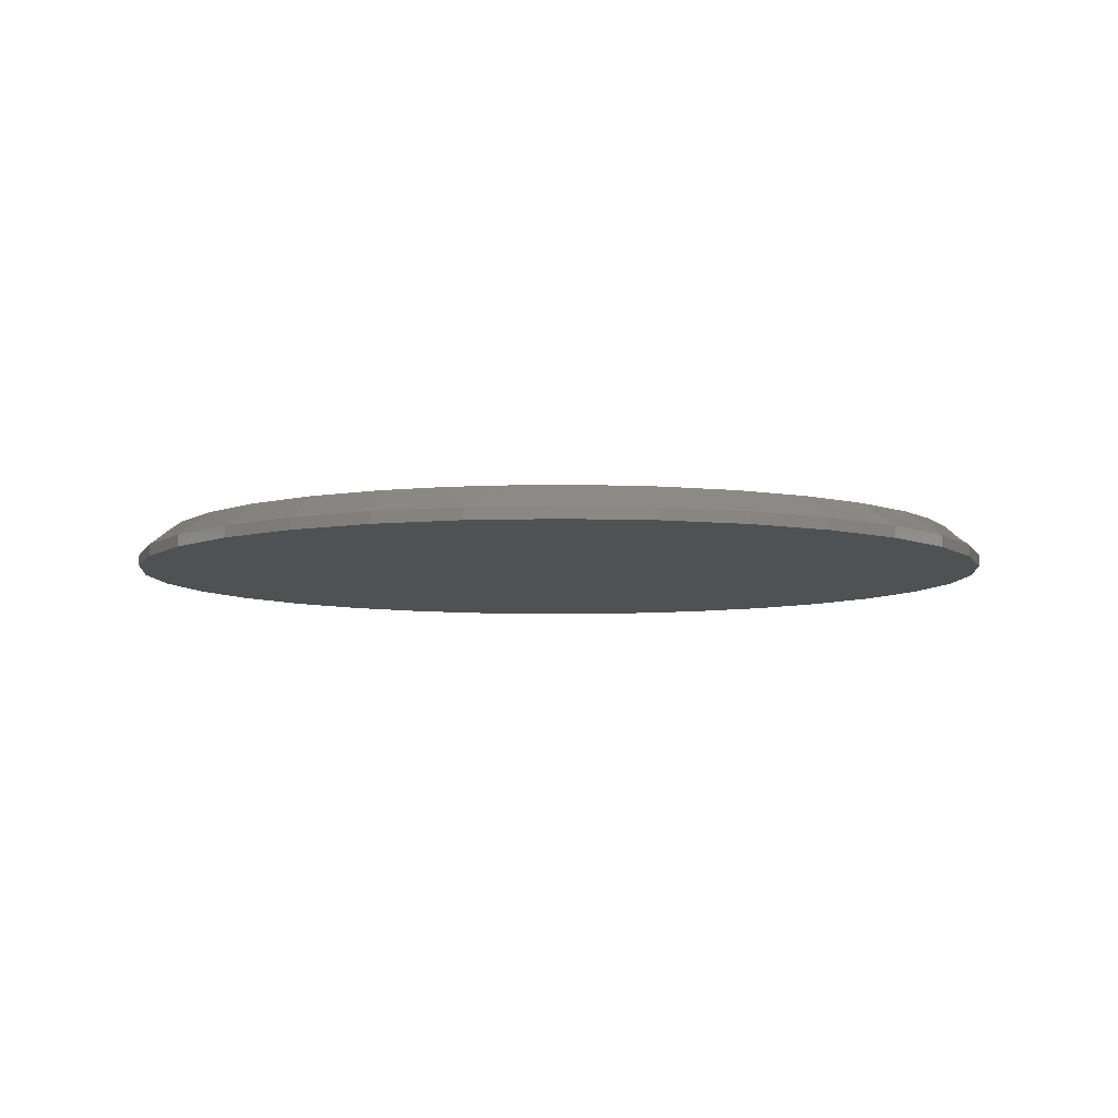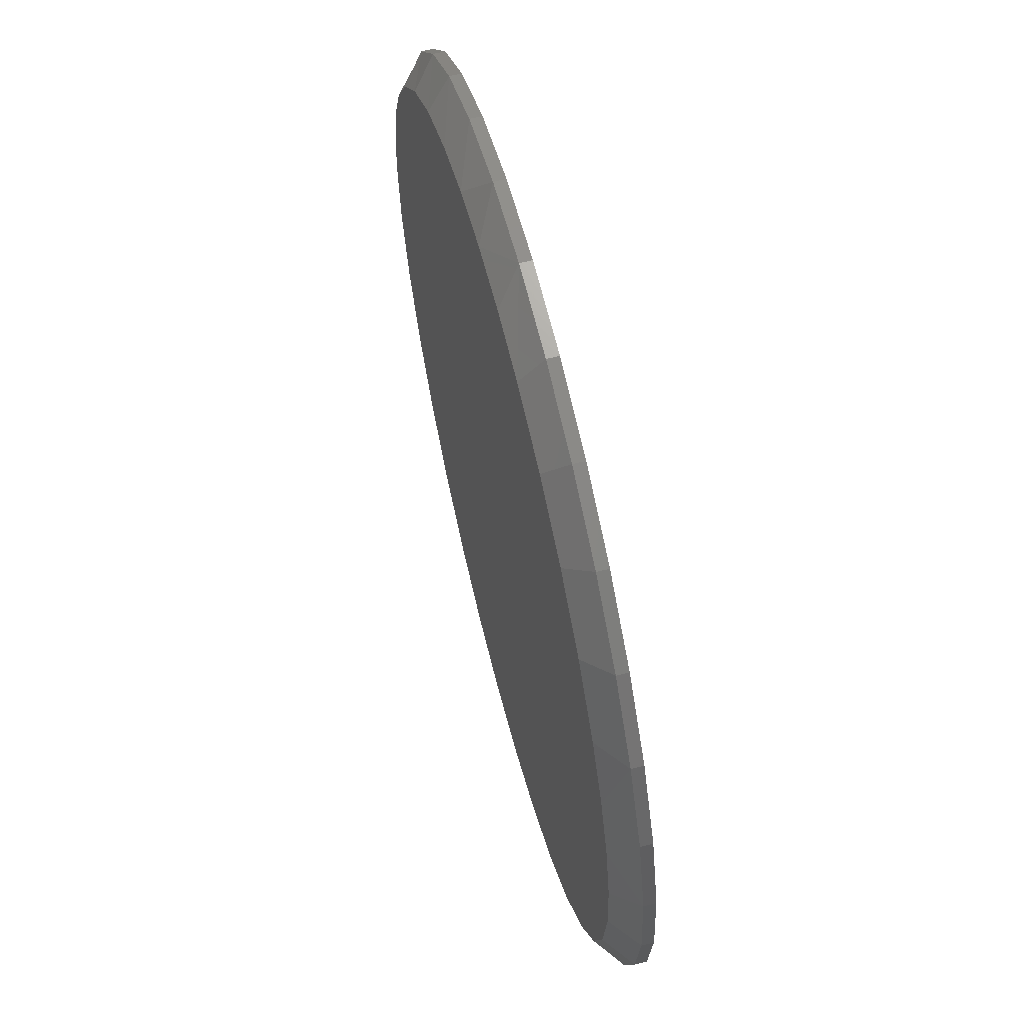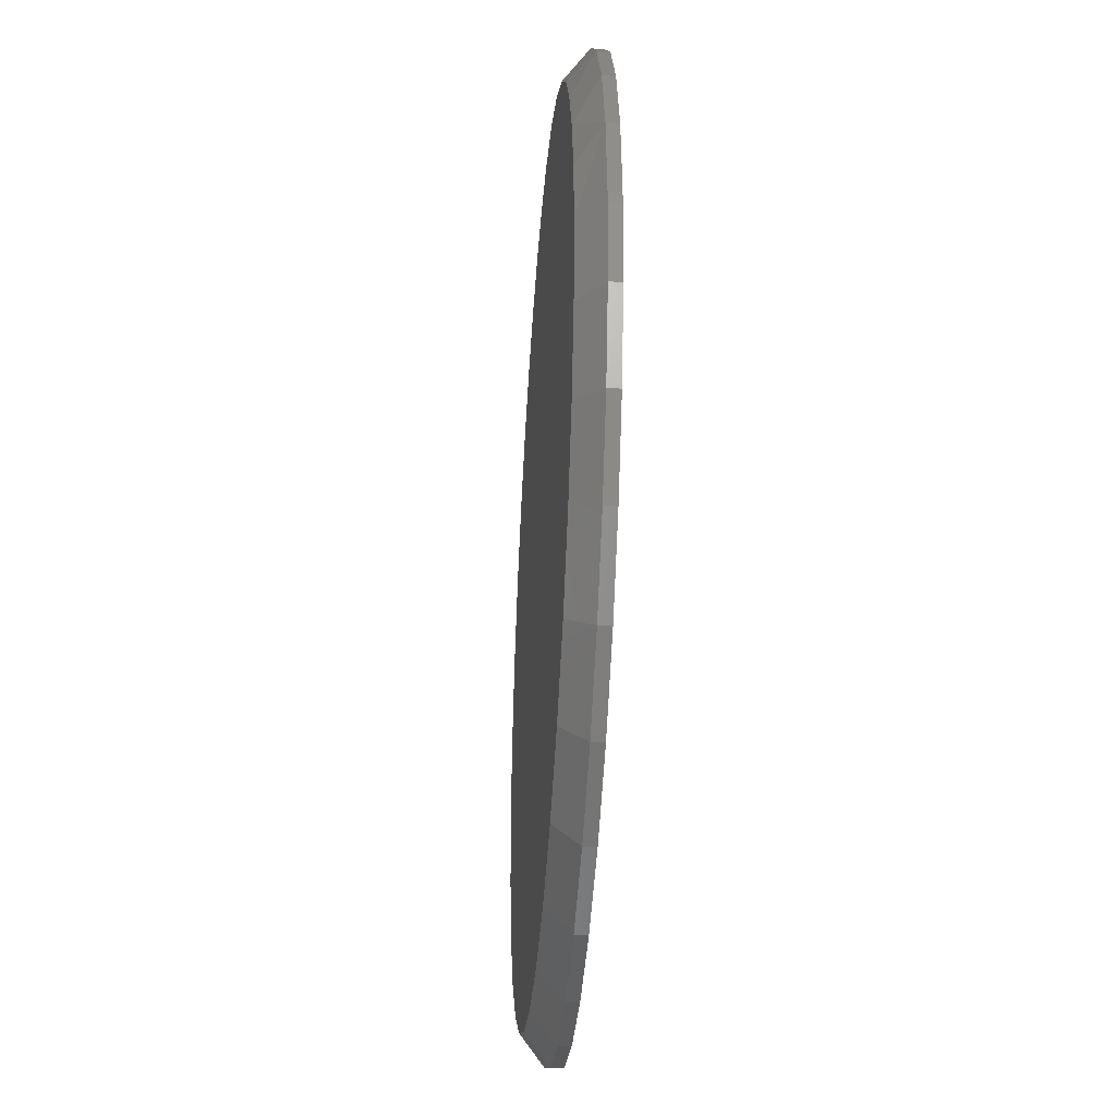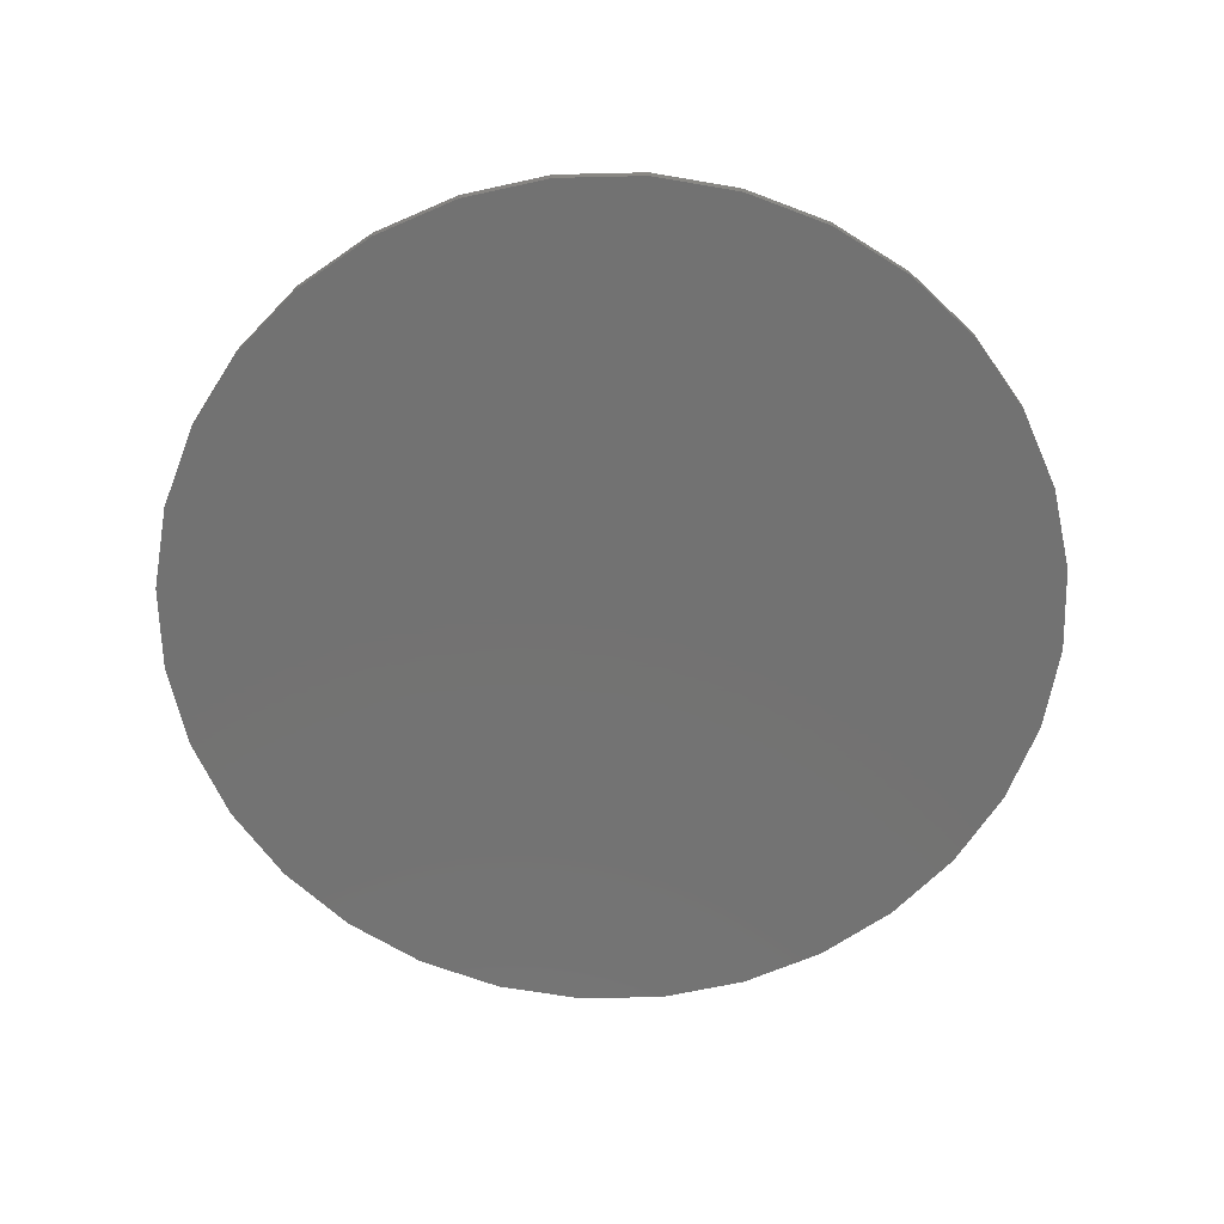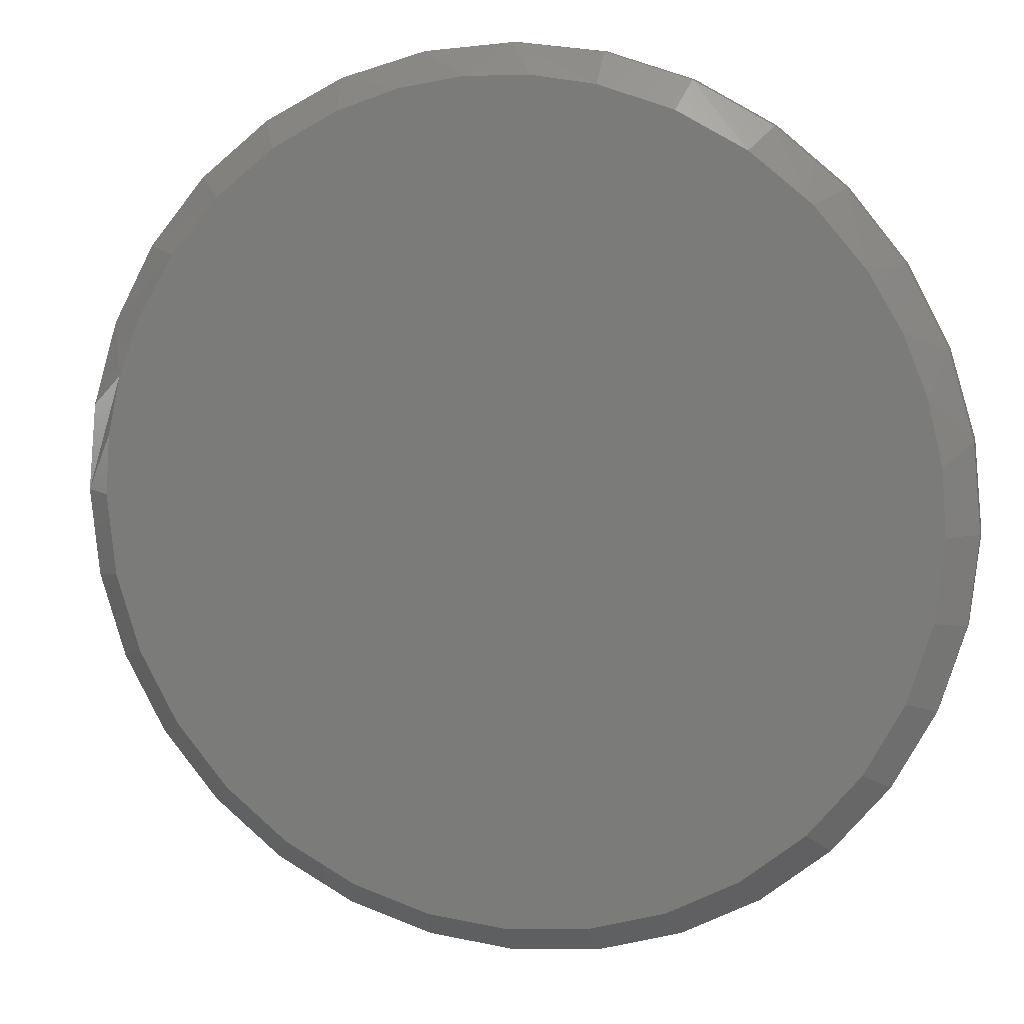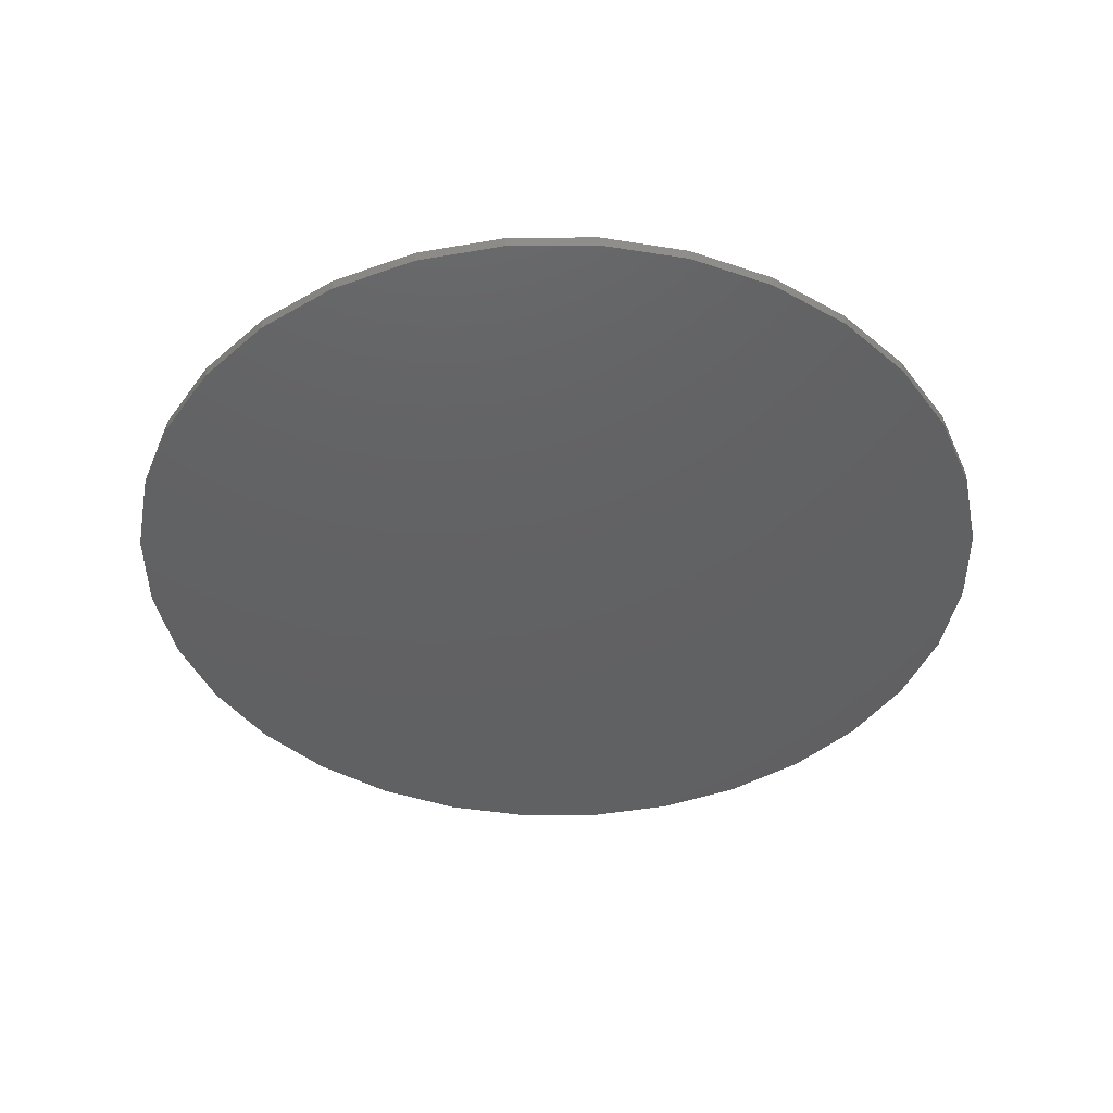
<metadata>
{"format":"stl","ext":"stl","renderer":"f3d","projection":"perspective","resolution":1024,"background":"white","views":[{"elev":-6.8,"azim":-169.0,"up":"+Z"},{"elev":63.4,"azim":75.8,"up":"+Y"},{"elev":-38.8,"azim":85.9,"up":"+Y"},{"elev":-64.5,"azim":-161.8,"up":"+Z"},{"elev":10.7,"azim":15.6,"up":"+Y"},{"elev":-43.2,"azim":-162.6,"up":"+Z"}]}
</metadata>
<code>
# stl→obj: 99 verts, 194 faces
v 0.1231 0.549 0.04688
v 0.037 0.5602 0.04688
v -0.04983 0.558 0.04688
v -0.1353 0.5424 0.04688
v 0.2225 0.5183 0.04688
v -0.2173 0.5138 0.04688
v 0.3145 0.4697 0.04688
v -0.3056 0.4652 0.04688
v 0.396 0.405 0.04688
v -0.3838 0.4016 0.04688
v 0.4641 0.3264 0.04688
v -0.4493 0.325 0.04688
v 0.5091 0.252 0.04688
v -0.5001 0.2379 0.04688
v 0.542 0.1714 0.04688
v -0.5293 0.1615 0.04688
v 0.5621 0.08675 0.04688
v -0.5471 0.08161 0.04688
v 0.5688 3.761e-16 0.04688
v -0.553 2.499e-07 0.04688
v 0.5581 -0.1094 0.04688
v -0.5423 -0.1094 0.04688
v 0.5261 -0.2147 0.04688
v -0.5103 -0.2147 0.04688
v 0.4743 -0.3116 0.04688
v -0.4585 -0.3116 0.04688
v 0.4045 -0.3966 0.04688
v -0.3887 -0.3966 0.04688
v 0.3195 -0.4664 0.04688
v -0.3037 -0.4664 0.04688
v 0.2226 -0.5182 0.04688
v -0.2068 -0.5182 0.04688
v 0.1173 -0.5502 0.04688
v -0.1015 -0.5502 0.04688
v 0.007895 -0.5609 0.04688
v 0.6079 0 0
v 0.6079 -1.47e-16 0.01562
v 0.5964 -0.1171 0
v 0.5964 -0.1171 0.01562
v 0.5622 -0.2296 0
v 0.5622 -0.2296 0.01562
v 0.5068 -0.3333 0
v 0.5068 -0.3333 0.01562
v 0.4322 -0.4243 0
v 0.4322 -0.4243 0.01562
v 0.3412 -0.4989 0
v 0.3412 -0.4989 0.01562
v 0.2375 -0.5543 0
v 0.2375 -0.5543 0.01562
v 0.1249 -0.5885 0
v 0.1249 -0.5885 0.01562
v 0.007895 -0.6 0
v 0.007895 -0.6 0.01562
v -0.1092 -0.5885 0
v -0.1092 -0.5885 0.01562
v -0.2217 -0.5543 0
v -0.2217 -0.5543 0.01562
v -0.3254 -0.4989 0
v -0.3254 -0.4989 0.01562
v -0.4164 -0.4243 0
v -0.4164 -0.4243 0.01562
v -0.491 -0.3333 0
v -0.491 -0.3333 0.01562
v -0.5464 -0.2296 0
v -0.5464 -0.2296 0.01562
v -0.5806 -0.1171 0
v -0.5806 -0.1171 0.01562
v -0.5921 7.348e-17 0
v -0.5921 7.348e-17 0.01562
v -0.5806 0.1171 0
v -0.5806 0.1171 0.01562
v -0.5464 0.2296 0
v -0.5464 0.2296 0.01562
v -0.491 0.3333 0
v -0.491 0.3333 0.01562
v -0.4164 0.4243 0
v -0.4164 0.4243 0.01562
v -0.3254 0.4989 0
v -0.3254 0.4989 0.01562
v -0.2217 0.5543 0
v -0.2217 0.5543 0.01562
v -0.1092 0.5885 0
v -0.1092 0.5885 0.01562
v 0.007895 0.6 0
v 0.007895 0.6 0.01562
v 0.1249 0.5885 0
v 0.1249 0.5885 0.01562
v 0.2375 0.5543 0
v 0.2375 0.5543 0.01562
v 0.3412 0.4989 0
v 0.3412 0.4989 0.01562
v 0.4322 0.4243 0
v 0.4322 0.4243 0.01562
v 0.5068 0.3333 0
v 0.5068 0.3333 0.01562
v 0.5622 0.2296 0
v 0.5622 0.2296 0.01562
v 0.5964 0.1171 0
v 0.5964 0.1171 0.01562
f 1 2 3
f 3 4 1
f 1 4 5
f 5 4 6
f 5 6 7
f 7 6 8
f 7 8 9
f 9 8 10
f 9 10 11
f 11 10 12
f 11 12 13
f 13 12 14
f 13 14 15
f 15 14 16
f 15 16 17
f 17 16 18
f 17 18 19
f 19 18 20
f 19 20 21
f 21 20 22
f 21 22 23
f 23 22 24
f 23 24 25
f 25 24 26
f 25 26 27
f 27 26 28
f 27 28 29
f 29 28 30
f 29 30 31
f 31 30 32
f 31 32 33
f 33 32 34
f 33 34 35
f 36 37 38
f 38 37 39
f 38 39 40
f 40 39 41
f 40 41 42
f 42 41 43
f 42 43 44
f 44 43 45
f 44 45 46
f 46 45 47
f 46 47 48
f 48 47 49
f 48 49 50
f 50 49 51
f 50 51 52
f 52 51 53
f 52 53 54
f 54 53 55
f 54 55 56
f 56 55 57
f 56 57 58
f 58 57 59
f 58 59 60
f 60 59 61
f 60 61 62
f 62 61 63
f 62 63 64
f 64 63 65
f 64 65 66
f 66 65 67
f 66 67 68
f 68 67 69
f 68 69 70
f 70 69 71
f 70 71 72
f 72 71 73
f 72 73 74
f 74 73 75
f 74 75 76
f 76 75 77
f 76 77 78
f 78 77 79
f 78 79 80
f 80 79 81
f 80 81 82
f 82 81 83
f 82 83 84
f 84 83 85
f 84 85 86
f 86 85 87
f 86 87 88
f 88 87 89
f 88 89 90
f 90 89 91
f 90 91 92
f 92 91 93
f 92 93 94
f 94 93 95
f 94 95 96
f 96 95 97
f 96 97 98
f 98 97 99
f 98 99 36
f 36 99 37
f 97 95 13
f 15 97 13
f 15 99 97
f 85 83 3
f 4 83 81
f 3 83 4
f 16 73 71
f 14 73 16
f 69 20 18
f 69 18 16
f 69 16 71
f 15 17 99
f 99 17 19
f 99 19 37
f 13 95 11
f 11 95 93
f 11 93 9
f 9 93 91
f 9 91 7
f 7 91 89
f 7 89 5
f 3 2 85
f 85 2 1
f 85 1 87
f 87 1 5
f 87 5 89
f 4 81 6
f 6 81 79
f 6 79 8
f 8 79 77
f 8 77 10
f 10 77 75
f 10 75 12
f 12 75 73
f 12 73 14
f 30 57 32
f 33 35 51
f 35 34 53
f 53 51 35
f 41 25 43
f 25 41 23
f 23 41 39
f 23 39 21
f 21 39 37
f 21 37 19
f 24 63 26
f 63 24 65
f 65 24 22
f 65 22 67
f 67 22 20
f 67 20 69
f 57 30 59
f 59 30 28
f 59 28 61
f 61 28 26
f 61 26 63
f 53 34 55
f 55 34 32
f 55 32 57
f 47 31 49
f 49 31 33
f 49 33 51
f 31 47 29
f 29 47 45
f 29 45 27
f 27 45 43
f 27 43 25
f 84 86 82
f 52 54 50
f 50 54 56
f 50 56 48
f 48 56 58
f 48 58 46
f 46 58 60
f 46 60 44
f 44 60 62
f 44 62 42
f 42 62 64
f 42 64 40
f 40 64 66
f 40 66 38
f 38 66 68
f 38 68 36
f 36 68 70
f 36 70 98
f 98 70 72
f 98 72 96
f 96 72 74
f 96 74 94
f 94 74 76
f 94 76 92
f 92 76 78
f 92 78 90
f 90 78 80
f 90 80 88
f 88 80 82
f 88 82 86

</code>
